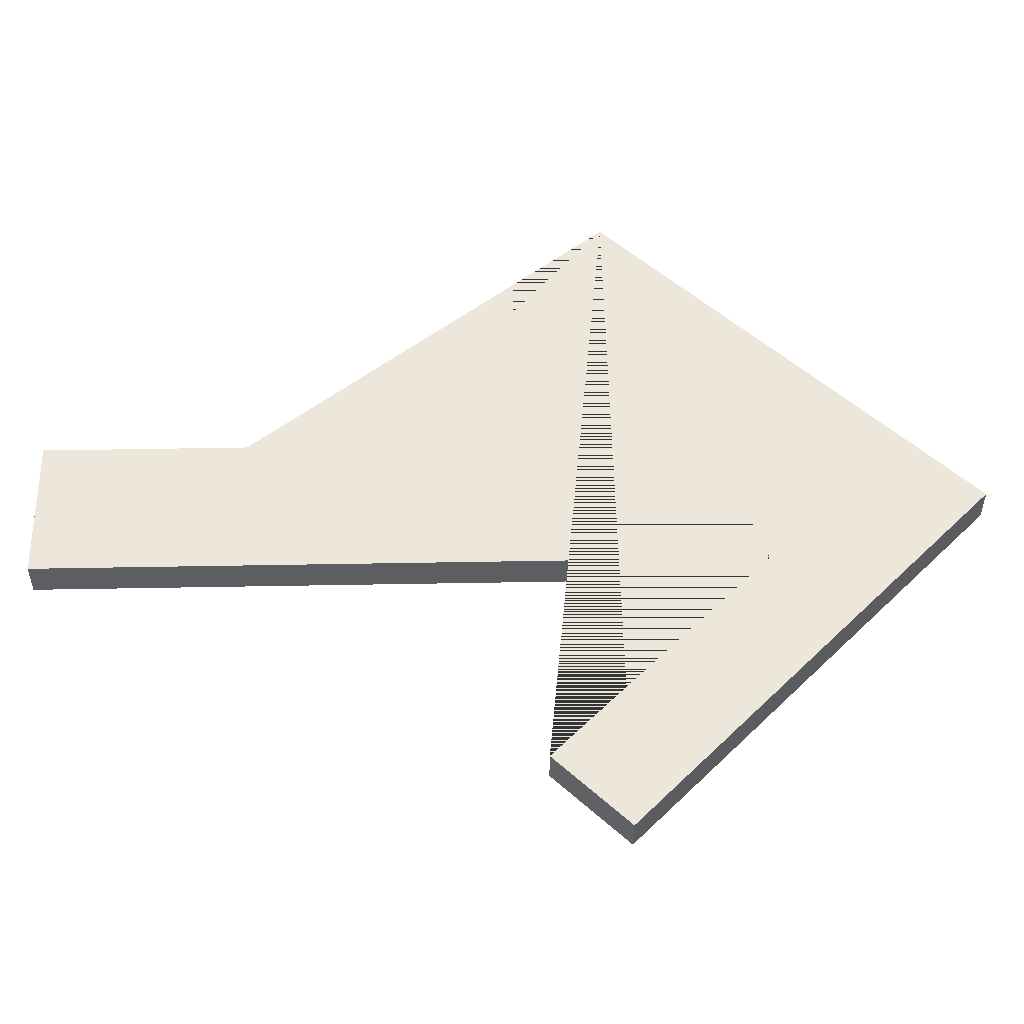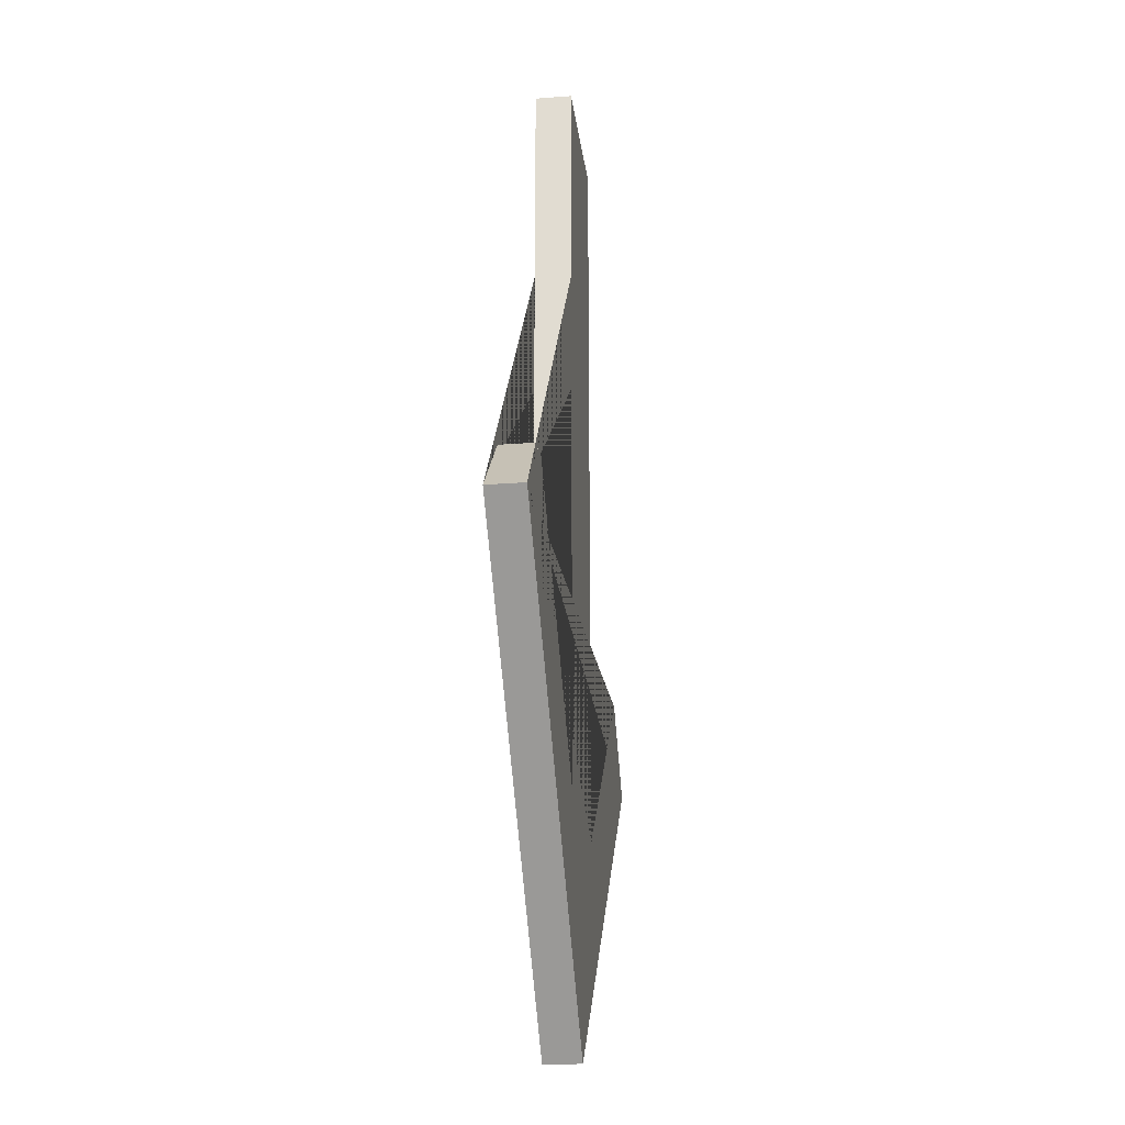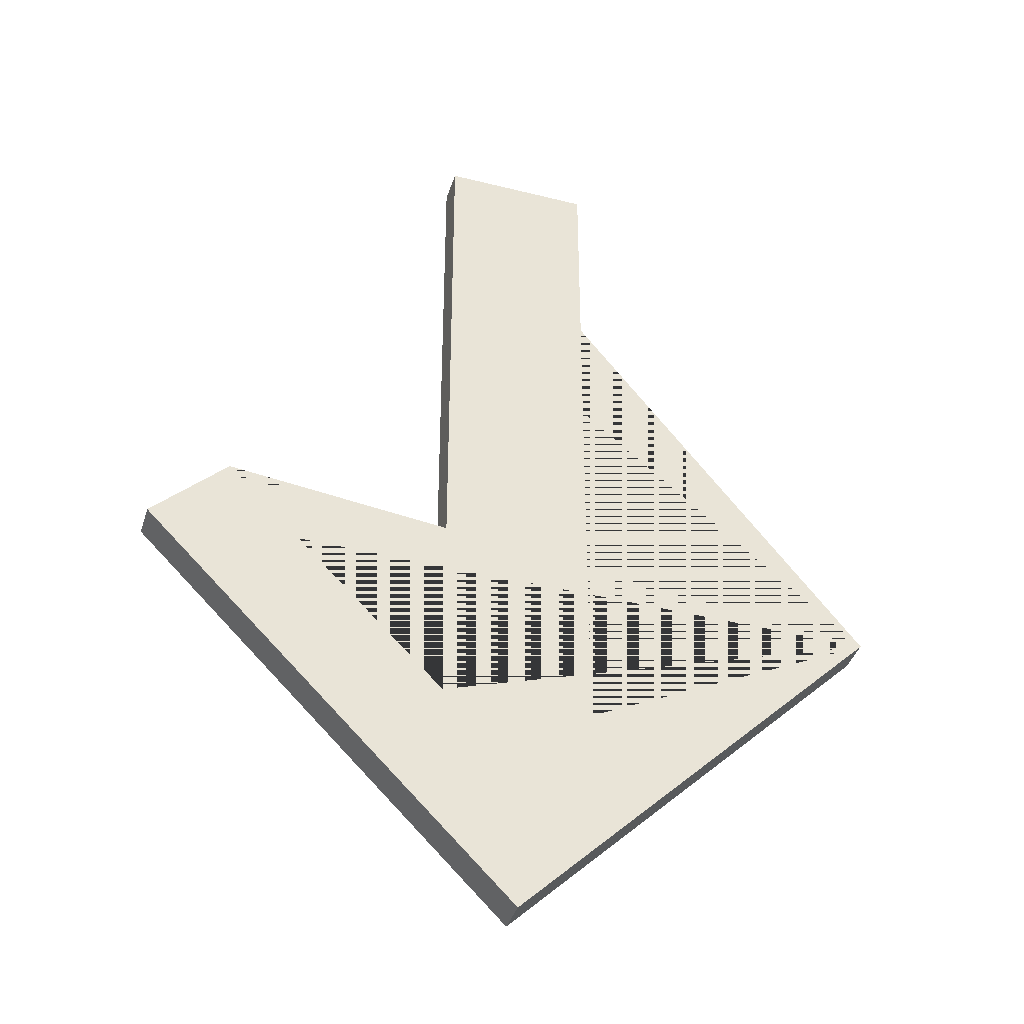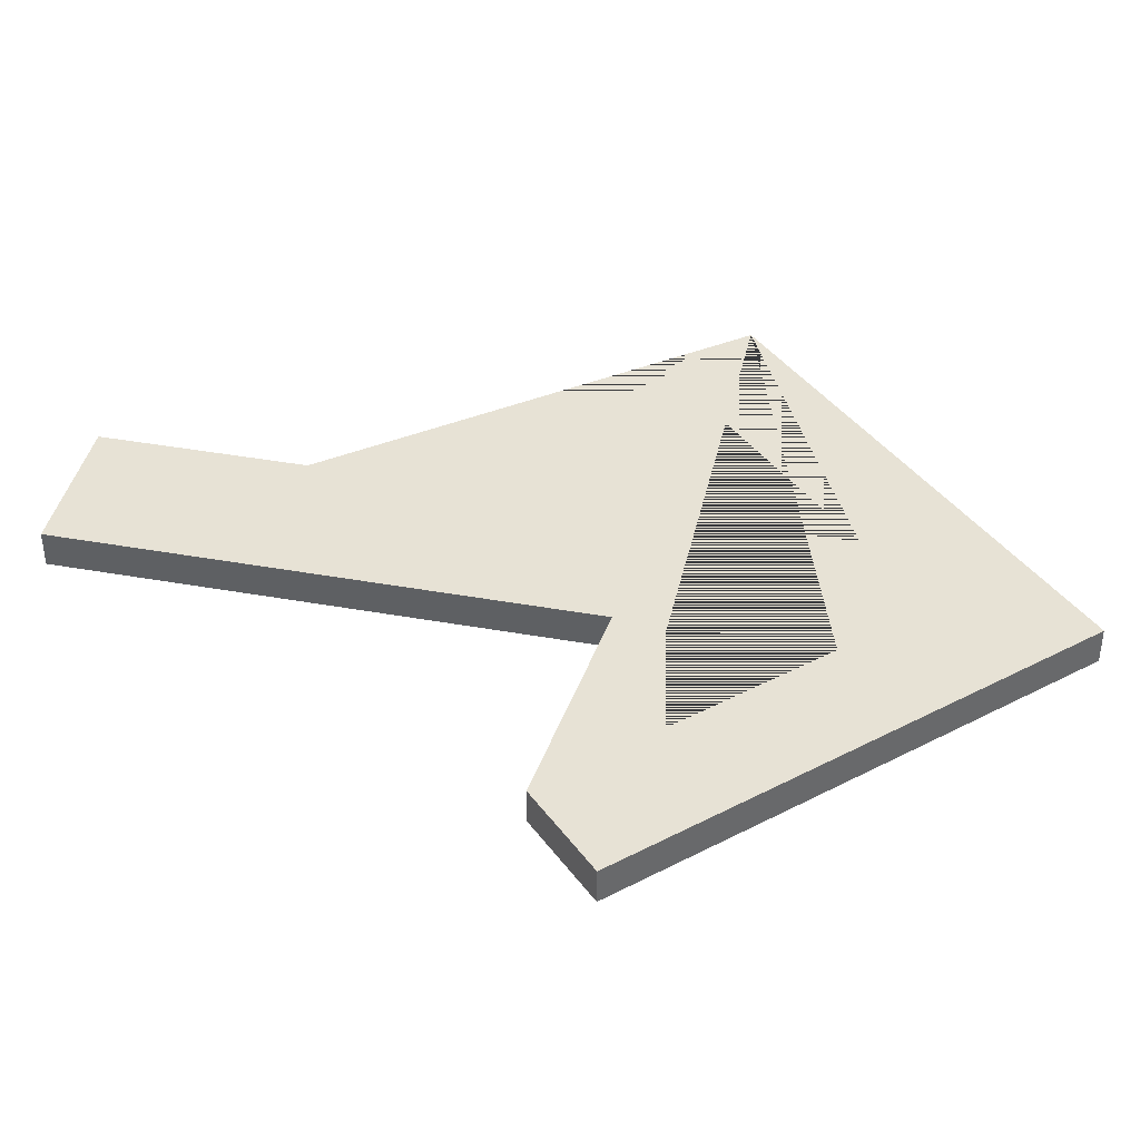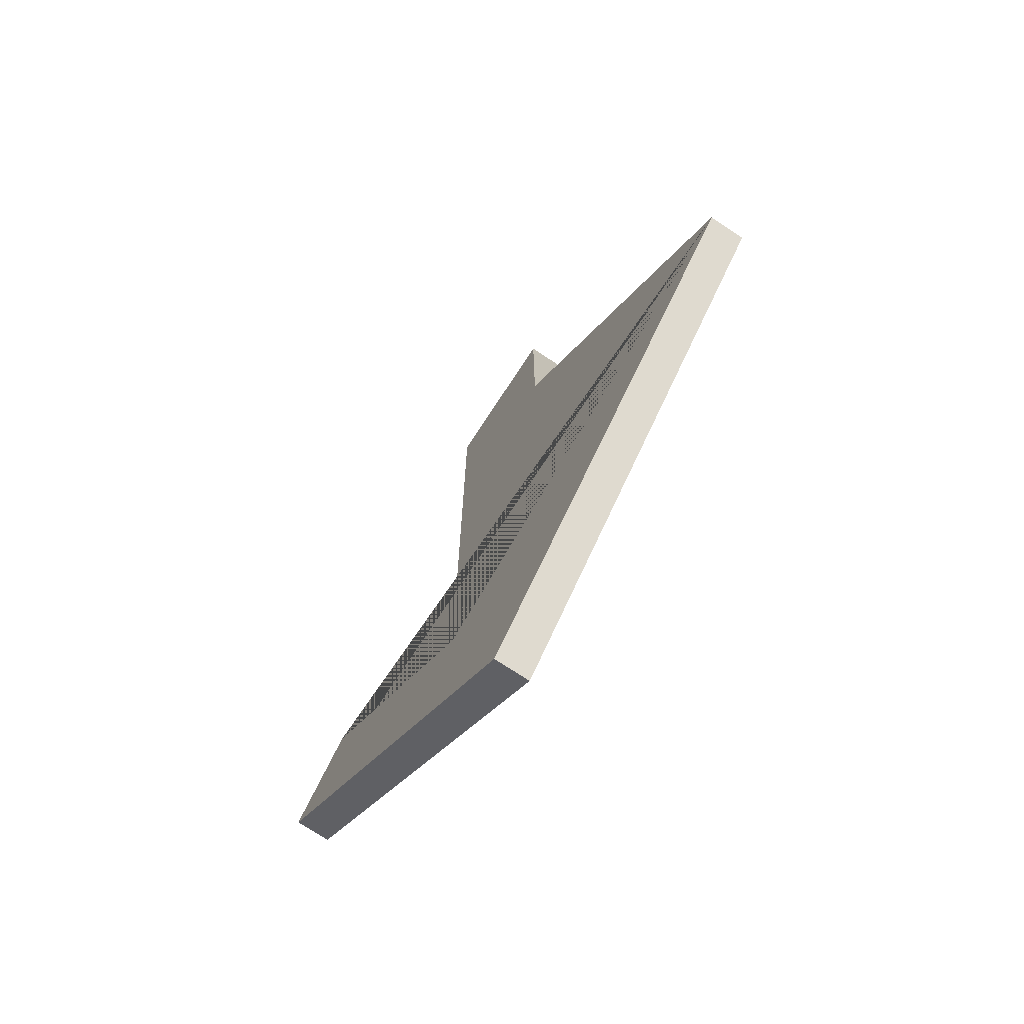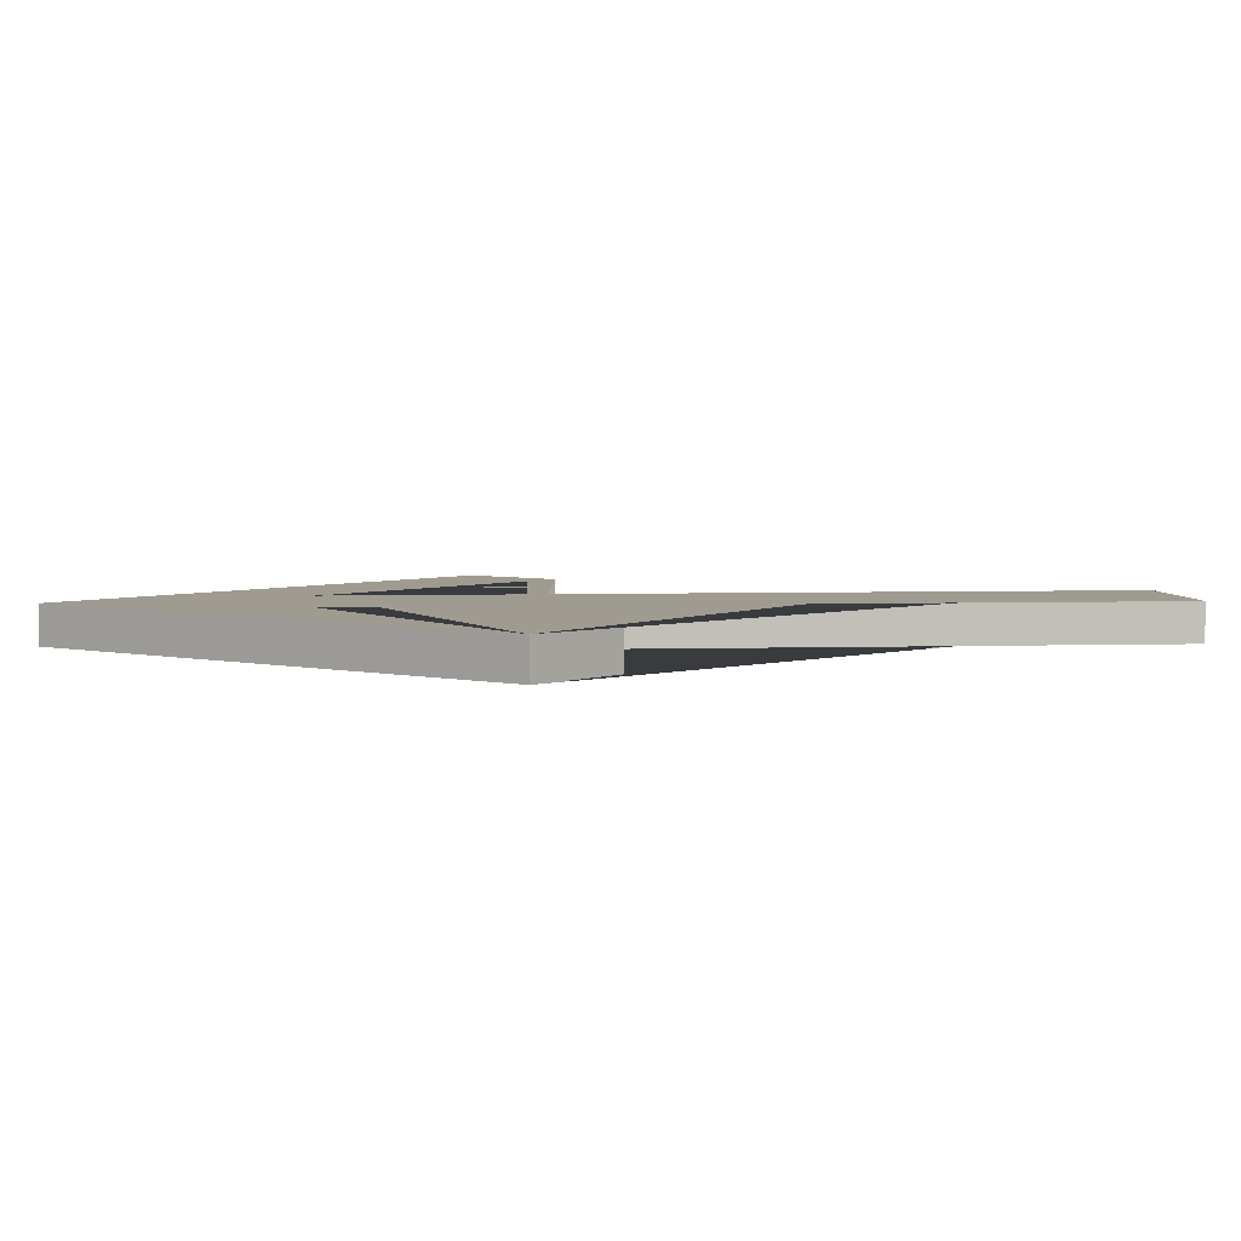
<metadata>
{"format":"obj","ext":"obj","renderer":"f3d","projection":"perspective","resolution":1024,"background":"white","views":[{"elev":52.6,"azim":88.9,"up":"+Y"},{"elev":-25.0,"azim":-83.0,"up":"+Z"},{"elev":-40.2,"azim":162.8,"up":"+Z"},{"elev":40.5,"azim":102.4,"up":"+Y"},{"elev":-74.0,"azim":-123.3,"up":"+Z"},{"elev":4.1,"azim":-96.1,"up":"+Y"}]}
</metadata>
<code>
o Mesh
v 0 0 -2
v -1 0 -1
v -0.8 0 -0.8
v -0.2 0 -1.4
v -0.2 0 0
v 0.2 0 0
v 0.2 0 -1.4
v 0.8 0 -0.8
v 1 0 -1
v -1 0.095 -1
v -0.8 0.095 -0.8
v -0.2 0.095 -1.4
v -0.2 0.095 0
v 0.2 0.095 0
v 0.2 0.095 -1.4
v 0.8 0.095 -0.8
v 1 0.095 -1
v 0 0.095 -2
v -0.2 0 0.557
v 0.2 0 0.557
v -0.2 0.095 0.557
v 0.2 0.095 0.557
g Default
f 11 10 2 3
f 12 11 3 4
f 13 12 4 5
f 15 14 6 7
f 16 15 7 8
f 17 16 8 9
f 18 17 9 1
f 10 18 1 2
f 2 1 9 8 7 6 5 4 3
f 10 11 12 13 14 15 16 17 18
f 13 5 19 21
f 5 6 20 19
f 6 14 22 20
f 14 13 21 22
f 22 21 19 20

</code>
